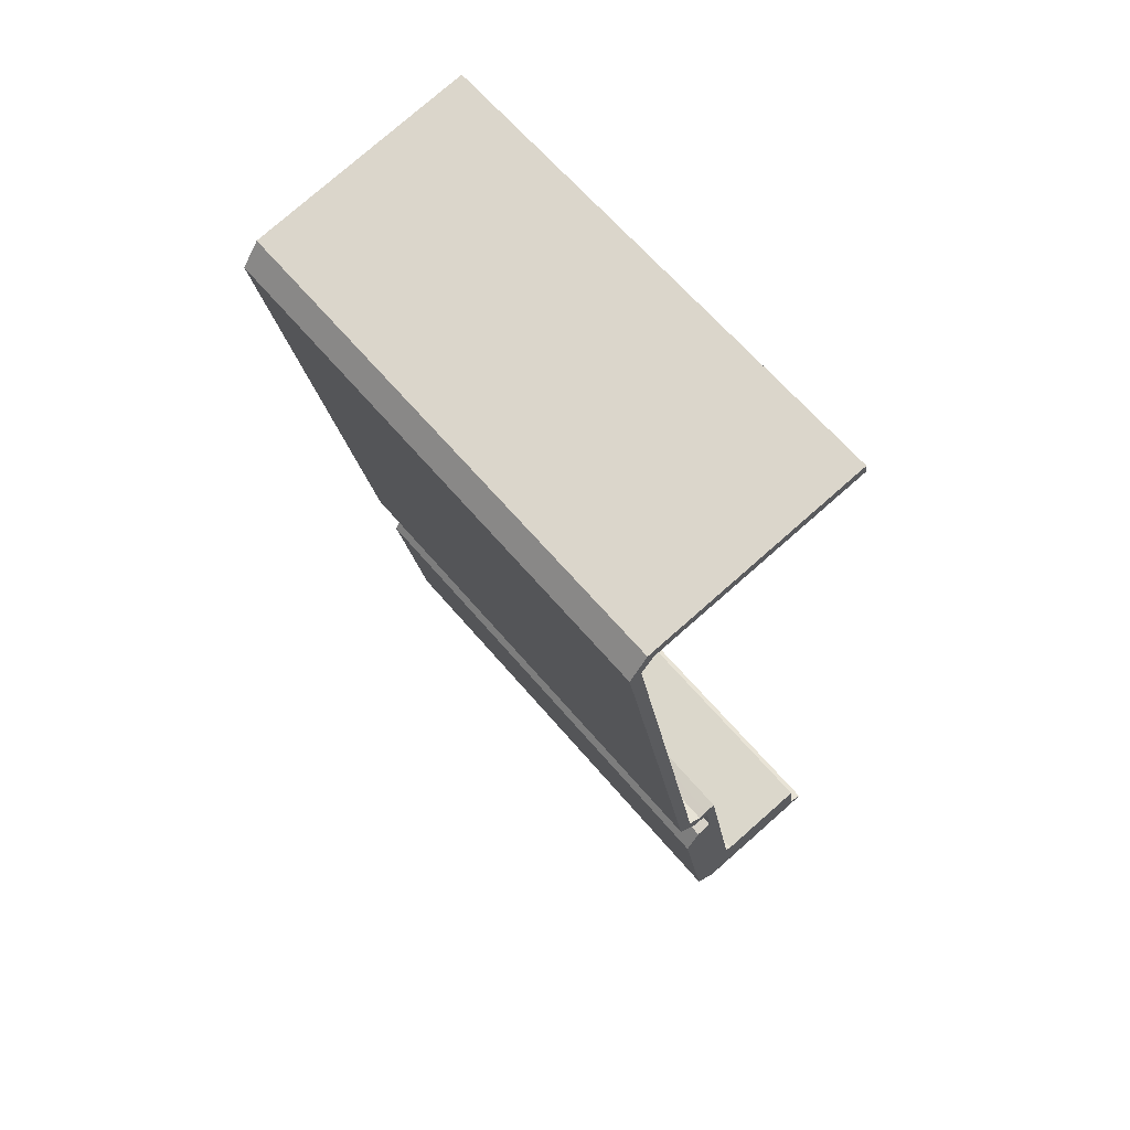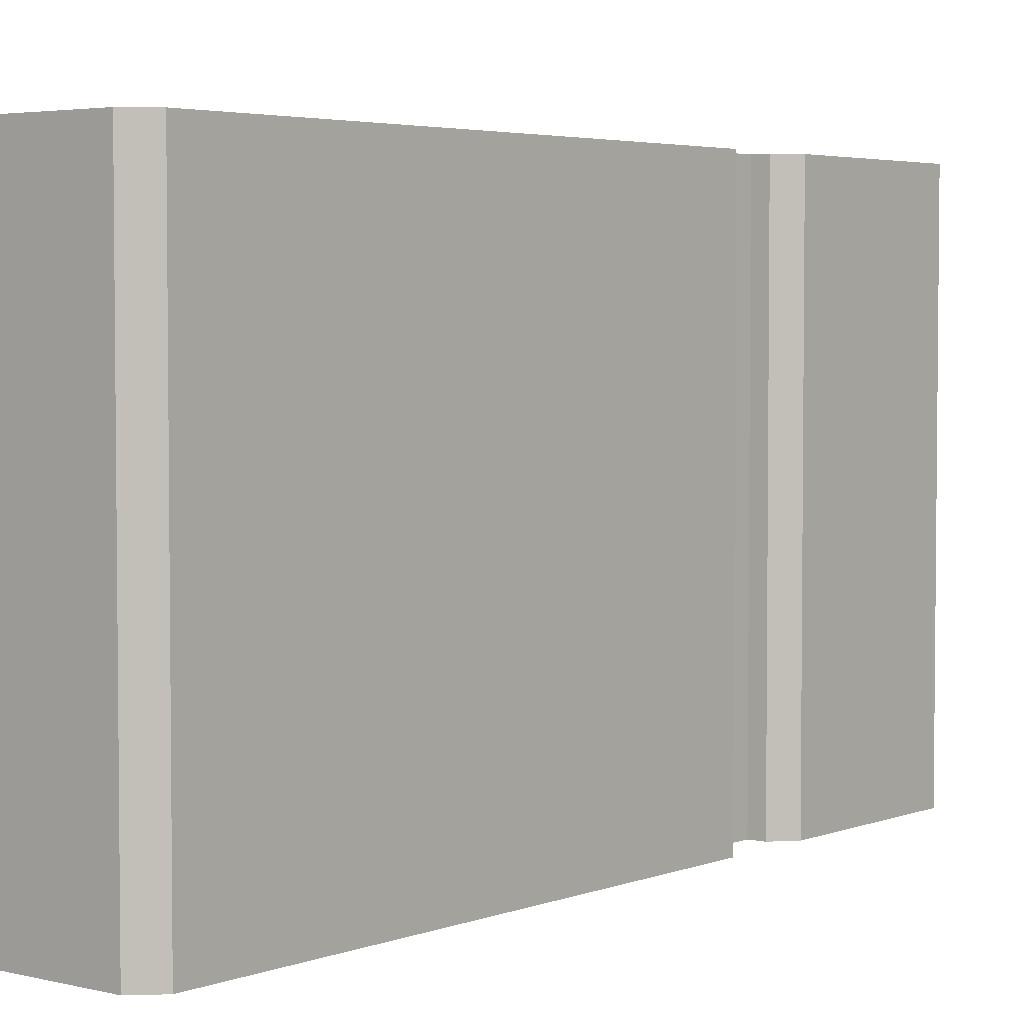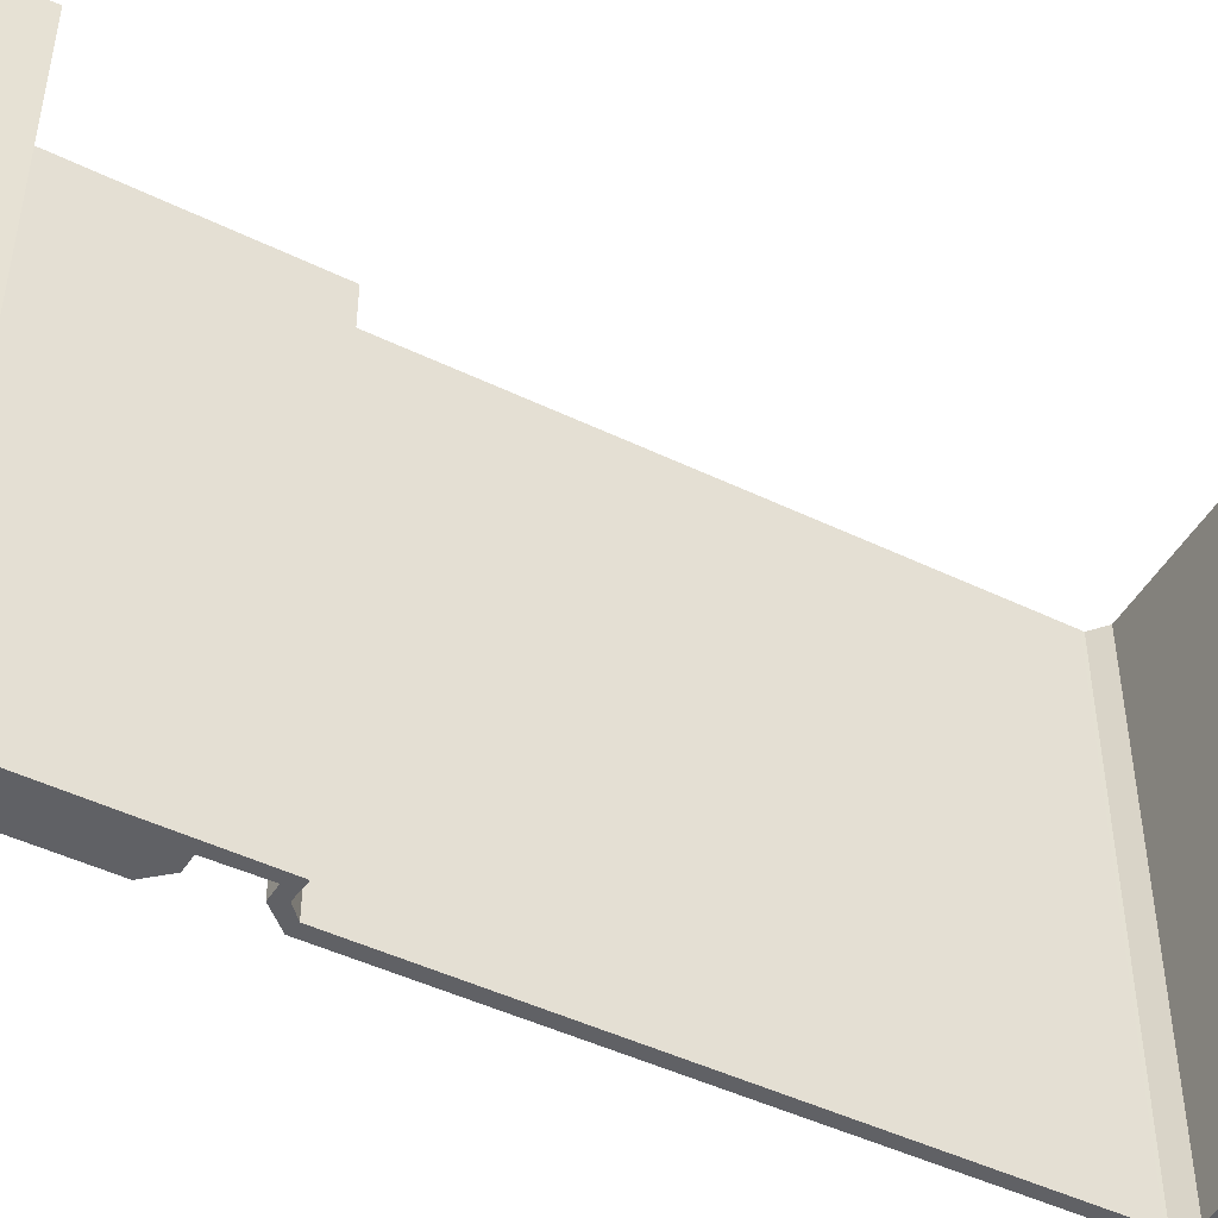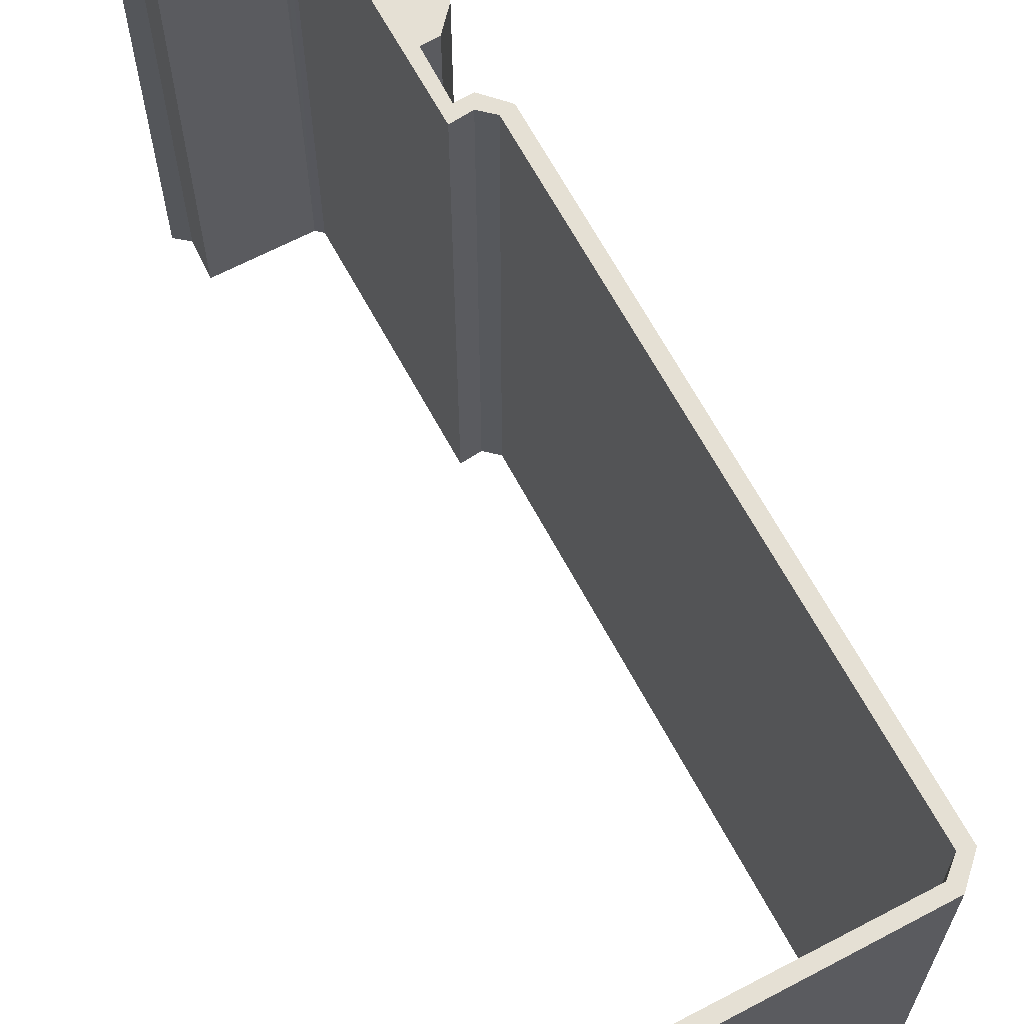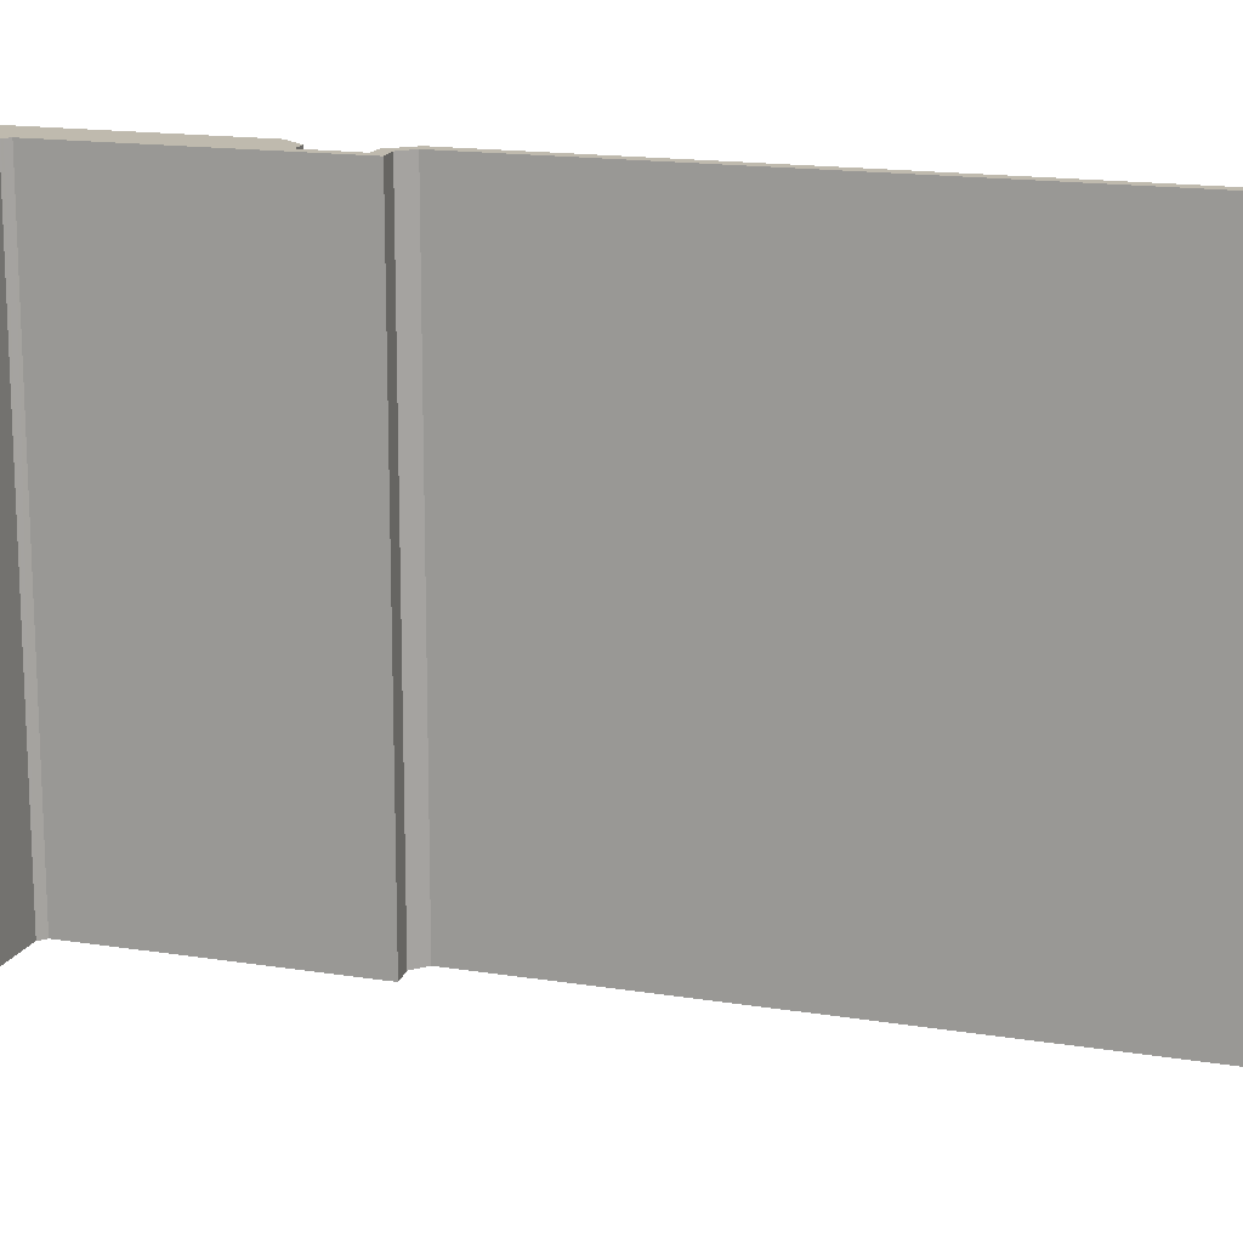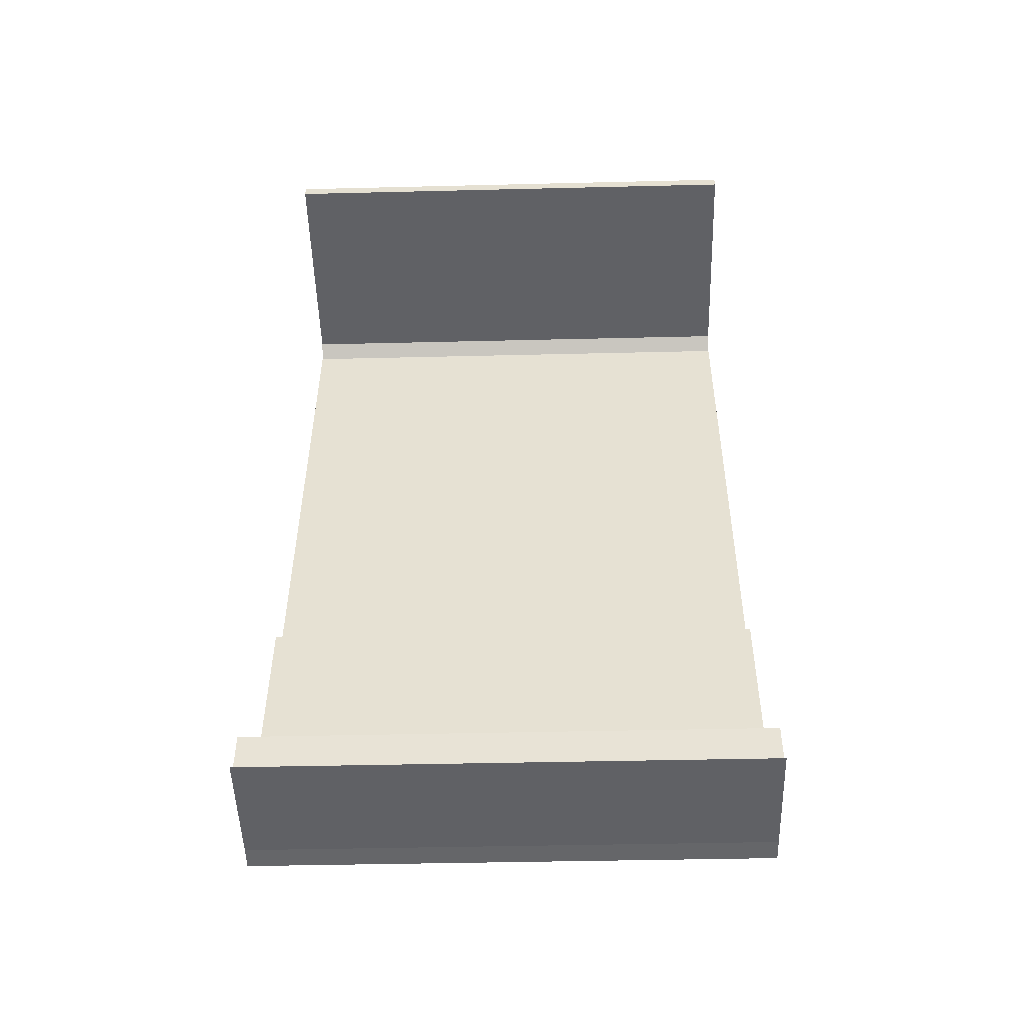
<metadata>
{"format":"obj","ext":"obj","renderer":"f3d","projection":"perspective","resolution":1024,"background":"white","views":[{"elev":64.4,"azim":139.7,"up":"+Z"},{"elev":3.8,"azim":48.5,"up":"+Y"},{"elev":-47.1,"azim":-109.1,"up":"+Y"},{"elev":65.7,"azim":-18.6,"up":"+Y"},{"elev":15.7,"azim":-61.8,"up":"+Y"},{"elev":-40.9,"azim":-88.3,"up":"+Z"}]}
</metadata>
<code>
v  2.946 28.97 50.53
v  15.58 28.97 47.79
v  2.817 28.97 49.84
v  15.99 28.97 48.38
v  16.98 28.97 47
v  0.841 28.97 0.475
v  6.024 28.97 -1.007
v  0 28.97 1.774e-15
v  1.095 28.97 2.63
v  6.511 28.97 -1.088
v  7.784 28.97 -1.336
v  6.434 28.97 1.76
v  9.079 28.97 -0.34
v  9.368 28.97 1.381
v  6.487 28.97 1.793
v  6.569 28.97 1.843
v  6.847 28.97 2.016
v  9.183 28.97 11.84
v  9.125 28.97 15.28
v  10.87 28.97 10.36
v  9.586 28.97 14.57
v  10.48 28.97 14.38
v  9.143 28.97 15.38
v  10.24 28.97 15.08
v  11.73 28.97 15.32
v  9.729 28.97 15.22
v  11.04 28.97 15.59
v  11.09 28.97 15.84
v  16.25 28.97 46.74
v  16.28 28.97 46.93
v  10.08 28.97 11.64
v  2.817 -3.052e-15 49.84
v  2.946 -3.094e-15 50.53
v  0.841 -2.909e-17 0.475
v  1.095 -1.61e-16 2.63
v  6.847 -1.234e-16 2.016
v  9.143 -9.419e-16 15.38
v  9.125 -9.354e-16 15.28
v  11.04 -9.548e-16 15.59
v  11.09 -9.702e-16 15.84
v  16.25 -2.862e-15 46.74
v  16.28 -2.874e-15 46.93
v  15.99 -2.962e-15 48.38
v  9.183 -7.252e-16 11.84
v  10.08 -7.13e-16 11.64
v  6.434 -1.078e-16 1.76
v  10.24 -9.236e-16 15.08
v  9.729 -9.321e-16 15.22
v  16.98 -2.878e-15 47
v  10.87 -6.341e-16 10.36
v  11.73 -9.383e-16 15.32
v  9.586 -8.922e-16 14.57
v  9.079 2.082e-17 -0.34
v  9.368 -8.456e-17 1.381
v  10.48 -8.803e-16 14.38
v  7.784 8.181e-17 -1.336
v  6.511 6.662e-17 -1.088
v  0 0 0
v  6.024 6.166e-17 -1.007
v  15.58 -2.926e-15 47.79
v  6.487 -1.098e-16 1.793
v  6.569 -1.129e-16 1.843
g defaultobject
f 1 2 3
f 2 1 4
f 2 4 5
f 6 7 8
f 7 6 9
f 7 9 10
f 10 9 11
f 11 9 12
f 11 12 13
f 13 12 14
f 14 12 15
f 14 15 16
f 14 16 17
f 14 17 18
f 18 17 19
f 14 18 20
f 18 19 21
f 21 19 22
f 22 19 23
f 22 23 24
f 22 24 25
f 24 23 26
f 25 24 27
f 25 27 28
f 25 28 5
f 5 28 29
f 5 29 30
f 5 30 2
f 31 20 18
f 32 1 3
f 1 32 33
f 34 9 6
f 9 34 35
f 36 19 17
f 19 36 23
f 23 36 37
f 37 36 38
f 39 28 27
f 28 39 29
f 29 39 40
f 29 40 41
f 29 41 30
f 30 41 42
f 33 4 1
f 4 33 43
f 44 31 18
f 31 44 45
f 35 12 9
f 12 35 46
f 37 26 23
f 26 37 24
f 24 37 47
f 47 37 48
f 43 5 4
f 5 43 49
f 45 20 31
f 20 45 50
f 49 25 5
f 25 49 51
f 52 18 21
f 18 52 44
f 50 14 20
f 14 50 13
f 13 50 53
f 53 50 54
f 51 22 25
f 22 51 55
f 53 11 13
f 11 53 56
f 55 21 22
f 21 55 52
f 56 10 11
f 10 56 57
f 57 7 10
f 7 57 8
f 8 57 58
f 58 57 59
f 60 3 2
f 3 60 32
f 58 6 8
f 6 58 34
f 46 15 12
f 15 46 16
f 16 46 17
f 17 46 36
f 36 46 61
f 36 61 62
f 47 27 24
f 27 47 39
f 42 2 30
f 2 42 60
f 45 44 50
f 59 34 58
f 34 59 35
f 35 59 57
f 35 57 56
f 35 56 53
f 35 53 46
f 46 53 54
f 46 54 61
f 61 54 62
f 62 54 36
f 36 54 44
f 36 44 38
f 44 54 50
f 38 44 52
f 38 52 55
f 38 55 47
f 47 55 51
f 38 47 37
f 37 47 48
f 47 51 39
f 39 51 49
f 39 49 40
f 40 49 41
f 41 49 42
f 42 49 60
f 60 49 43
f 60 33 32
f 33 60 43

</code>
